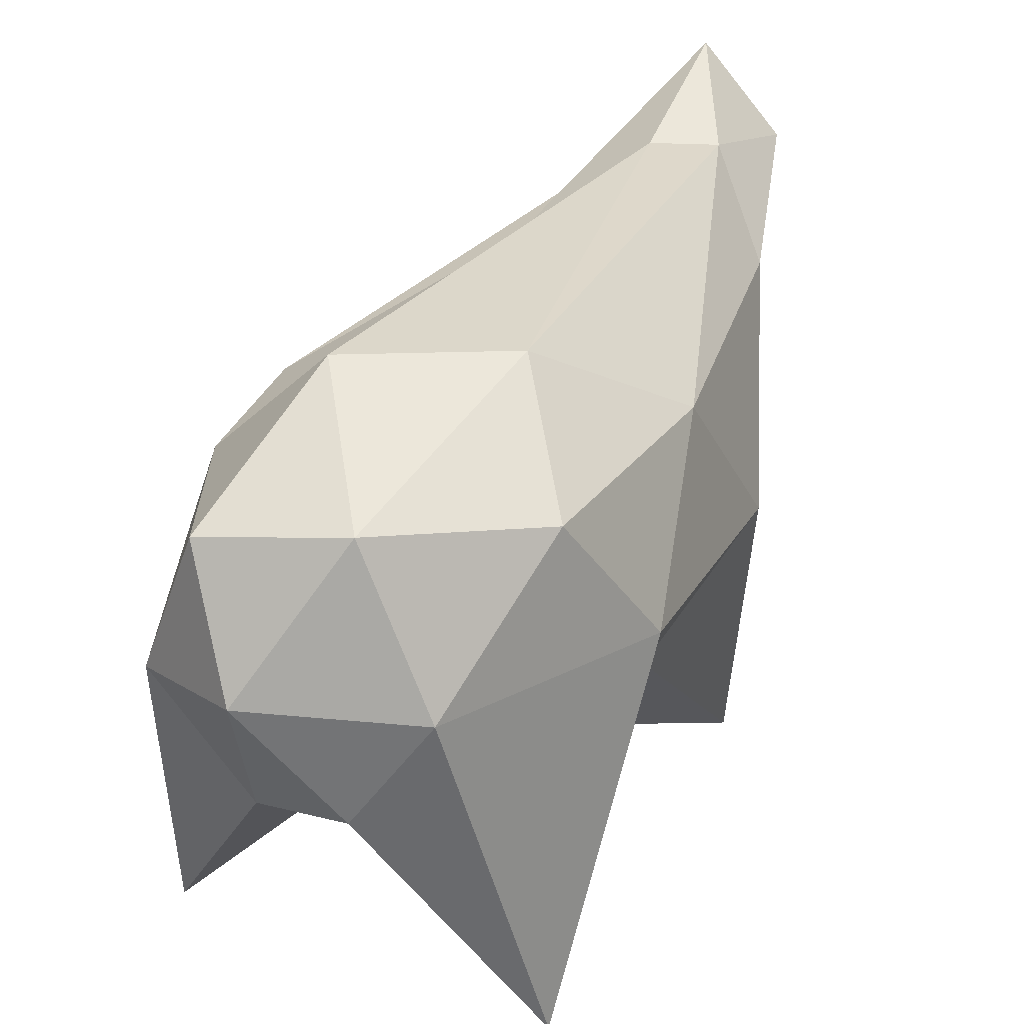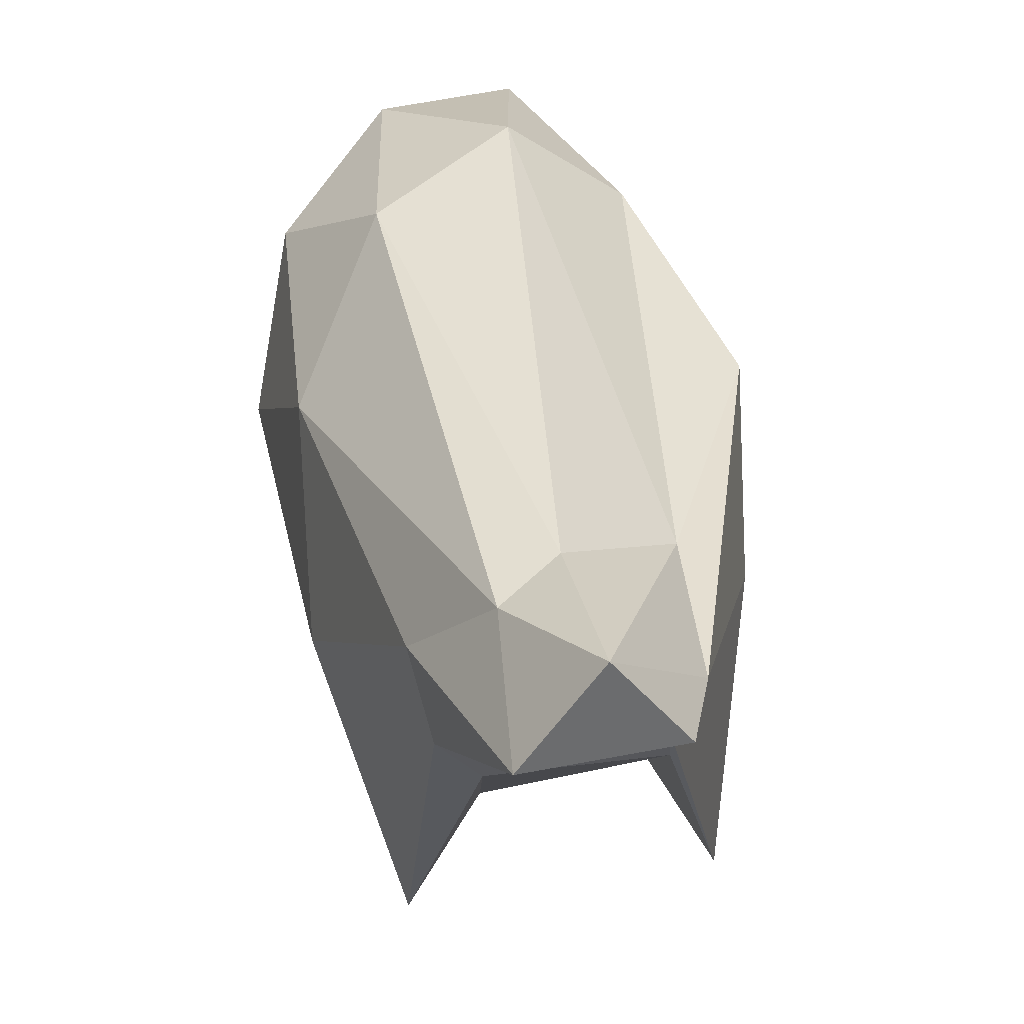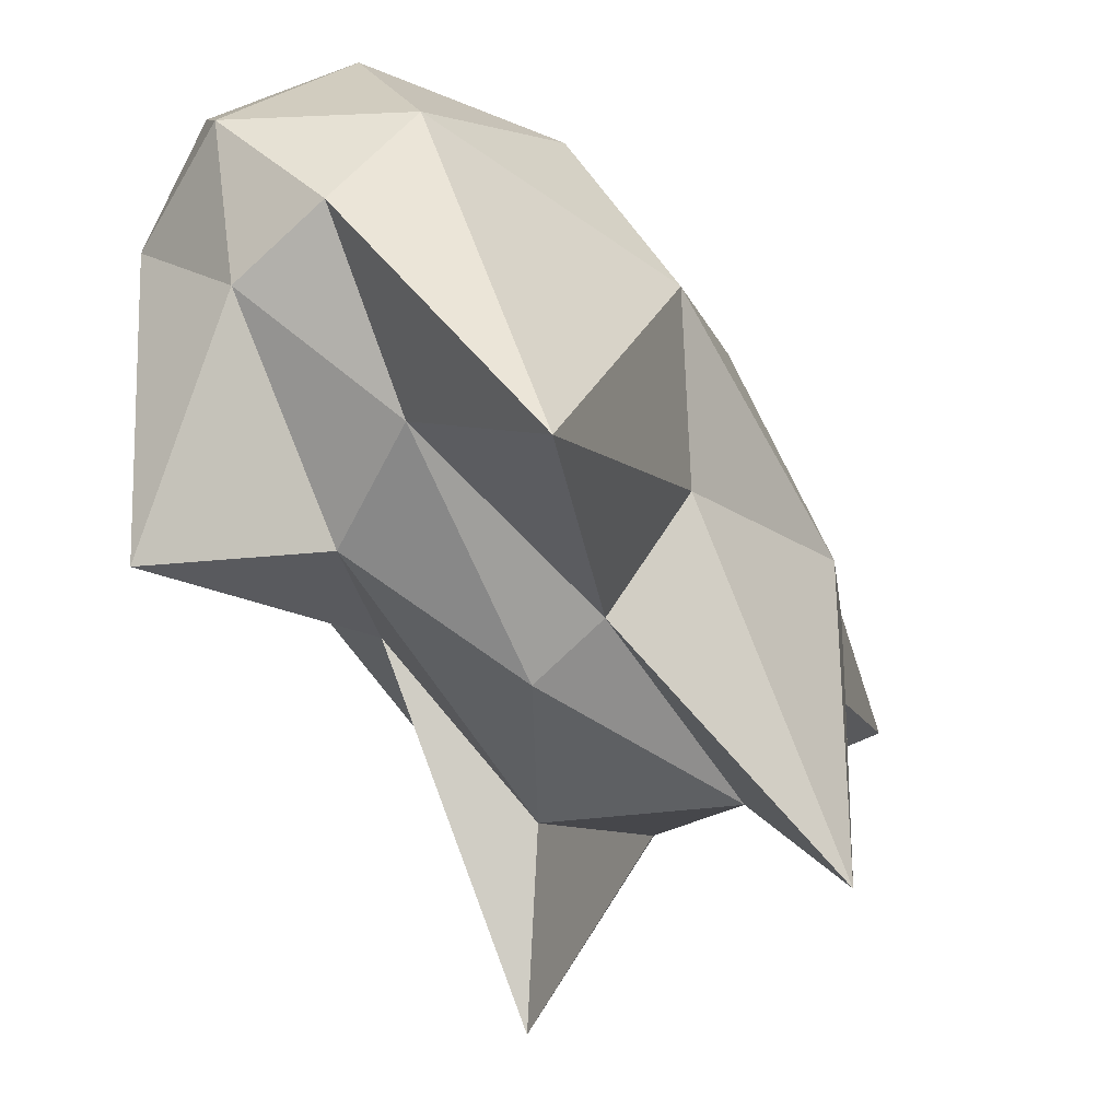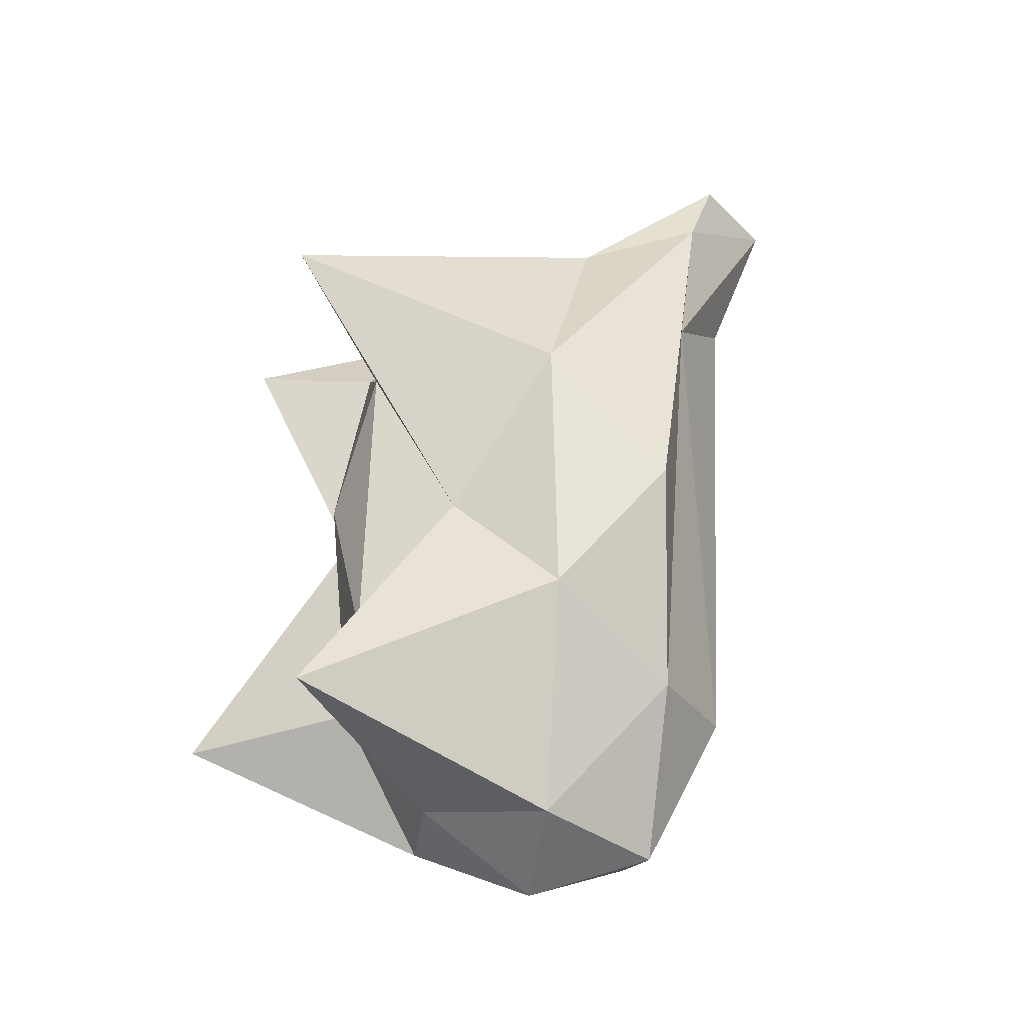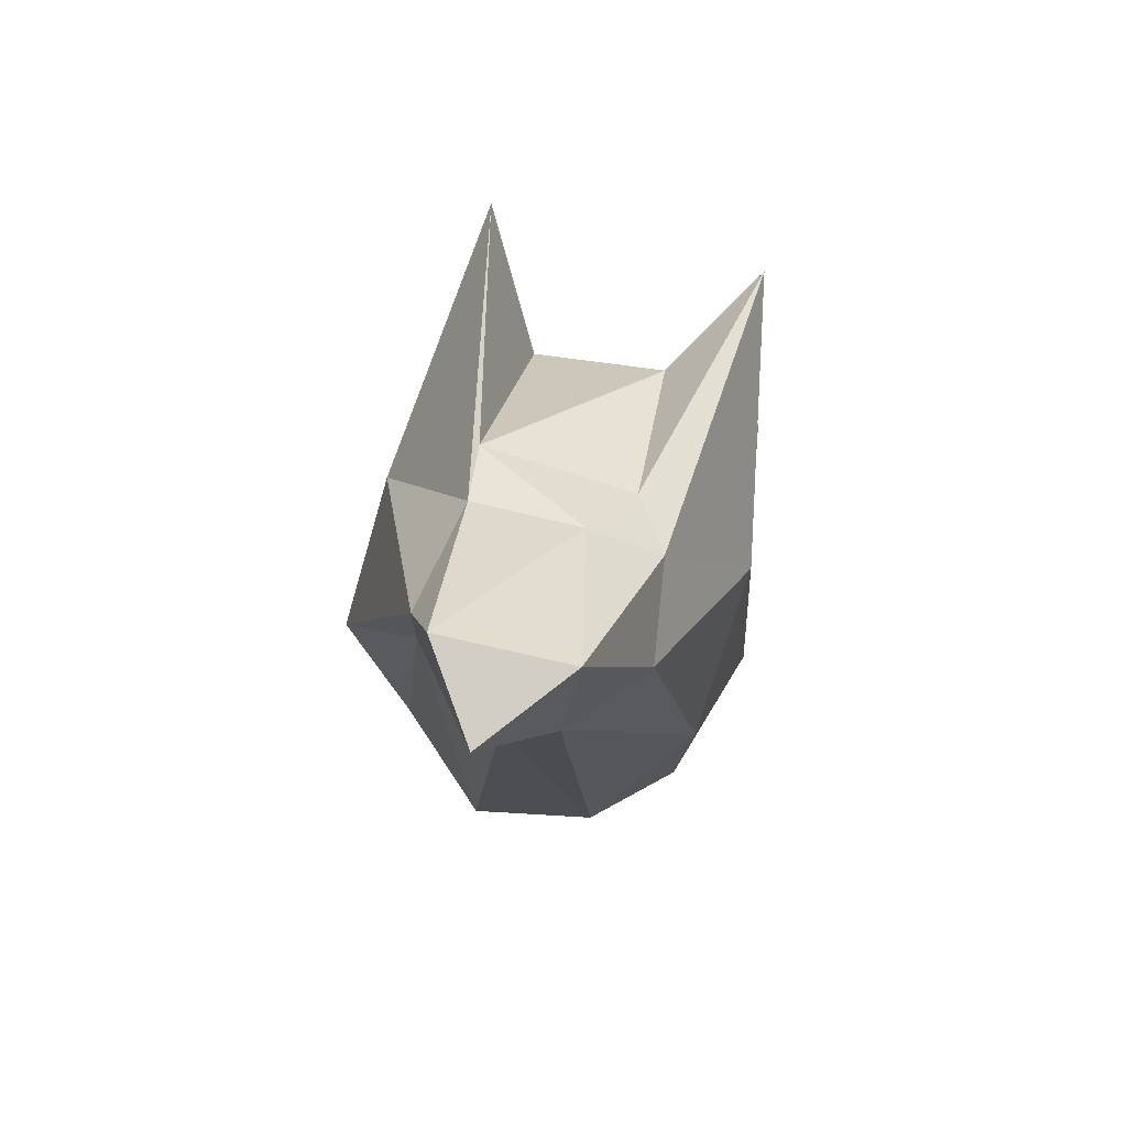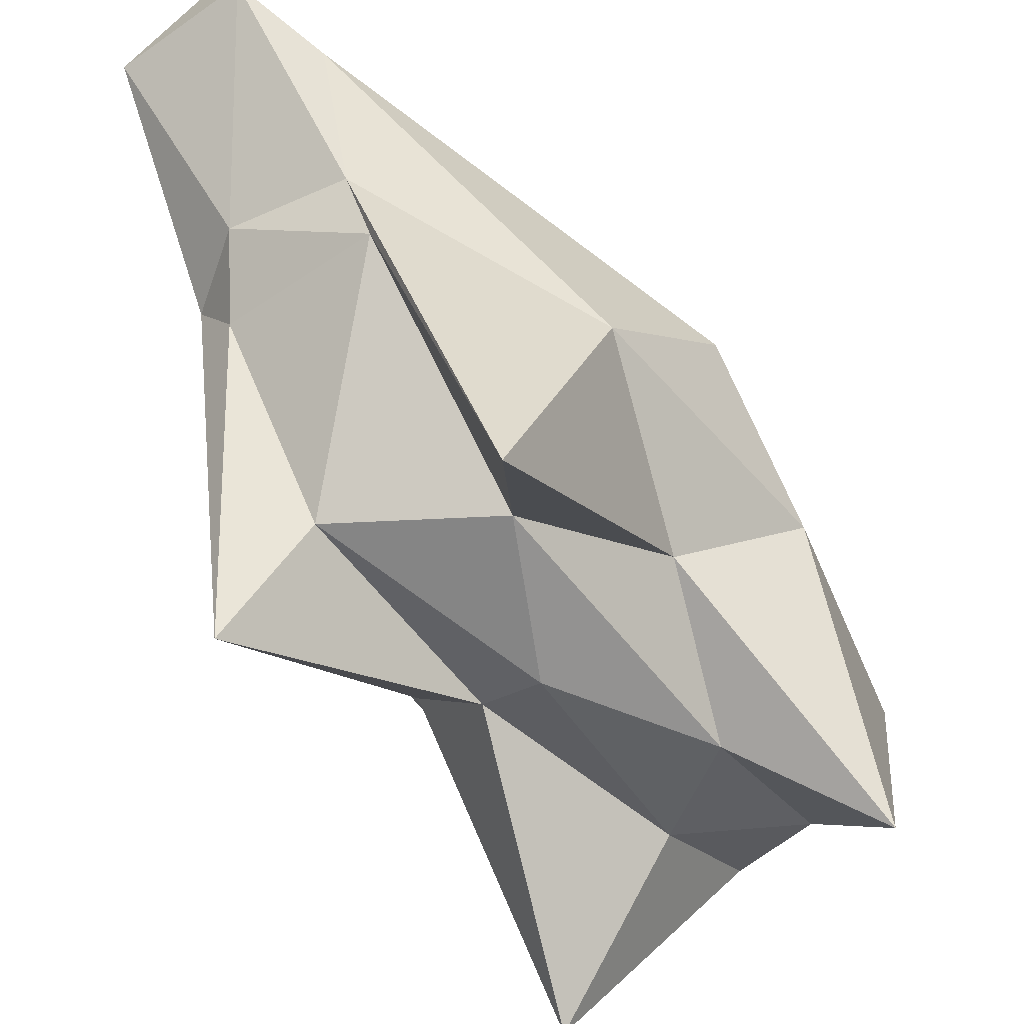
<metadata>
{"format":"obj","ext":"obj","renderer":"f3d","projection":"perspective","resolution":1024,"background":"white","views":[{"elev":22.7,"azim":-155.9,"up":"+Y"},{"elev":48.0,"azim":-10.1,"up":"+Y"},{"elev":-56.9,"azim":-149.5,"up":"+Y"},{"elev":-26.1,"azim":74.7,"up":"+Z"},{"elev":70.2,"azim":-164.9,"up":"+Z"},{"elev":-53.5,"azim":37.8,"up":"+Y"}]}
</metadata>
<code>
o Icosphere.001
v 0.006633 -0.09845 0.0177
v 0.0824 -0.1366 0.1416
v -0.03579 0.01902 0.186
v -0.07355 -0.03933 0.004959
v -0.01893 -0.04036 -0.1752
v 0.0935 -0.1291 -0.1205
v 0.02971 0.137 0.2701
v -0.06397 0.09757 0.1752
v -0.0804 0.07106 -0.1049
v 0.04123 0.07673 -0.1856
v 0.1109 0.06922 0.01754
v -0.003595 0.1488 0.1813
v -0.0281 -0.07325 0.1284
v 0.04512 -0.08346 0.08694
v 0.04433 0.01445 0.1856
v 0.0682 -0.0417 0.000942
v 0.0419 -0.08836 -0.06732
v -0.02867 -0.08353 0.01361
v -0.06496 -0.135 0.1421
v -0.009378 -0.084 -0.1001
v -0.0766 -0.1617 -0.1071
v 0.0286 -0.0467 -0.1652
v 0.1008 0.006282 0.08815
v 0.1052 0.007925 -0.05433
v -0.01834 0.05136 0.2101
v 0.03987 0.04849 0.1988
v -0.096 0.006908 0.0912
v -0.05569 0.04631 0.1863
v -0.05484 0.007274 -0.1694
v -0.1035 0.007434 -0.05401
v 0.07248 0.009791 -0.1731
v 0.01734 0.01545 -0.2035
v 0.04557 0.1174 0.2267
v -0.03826 0.1353 0.2717
v -0.08867 0.08015 0.01918
v -0.0238 0.08298 -0.1731
v 0.08037 0.07679 -0.09836
v -0.001877 0.1812 0.2622
v 0.05156 0.1047 0.147
v -0.03175 0.146 0.2017
v -0.04235 0.1223 -0.05336
v 0.02544 0.1254 -0.09881
f 1 14 13
f 2 14 16
f 1 13 18
f 1 18 20
f 1 20 17
f 2 16 23
f 3 15 25
f 4 19 27
f 5 21 29
f 6 22 31
f 2 23 26
f 3 25 28
f 4 27 30
f 5 29 32
f 6 31 24
f 7 33 38
f 8 34 40
f 9 35 41
f 10 36 42
f 11 37 39
f 39 42 12
f 39 37 42
f 37 10 42
f 42 41 12
f 42 36 41
f 36 9 41
f 41 40 12
f 41 35 40
f 35 8 40
f 40 38 12
f 40 34 38
f 34 7 38
f 38 39 12
f 38 33 39
f 33 11 39
f 24 37 11
f 24 31 37
f 31 10 37
f 32 36 10
f 32 29 36
f 29 9 36
f 30 35 9
f 30 27 35
f 27 8 35
f 28 34 8
f 28 25 34
f 25 7 34
f 26 33 7
f 26 23 33
f 23 11 33
f 31 32 10
f 31 22 32
f 22 5 32
f 29 30 9
f 29 21 30
f 21 4 30
f 27 28 8
f 27 19 28
f 19 3 28
f 25 26 7
f 25 15 26
f 15 2 26
f 23 24 11
f 23 16 24
f 16 6 24
f 17 22 6
f 17 20 22
f 20 5 22
f 20 21 5
f 20 18 21
f 18 4 21
f 18 19 4
f 18 13 19
f 13 3 19
f 16 17 6
f 16 14 17
f 14 1 17
f 13 15 3
f 13 14 15
f 14 2 15

</code>
